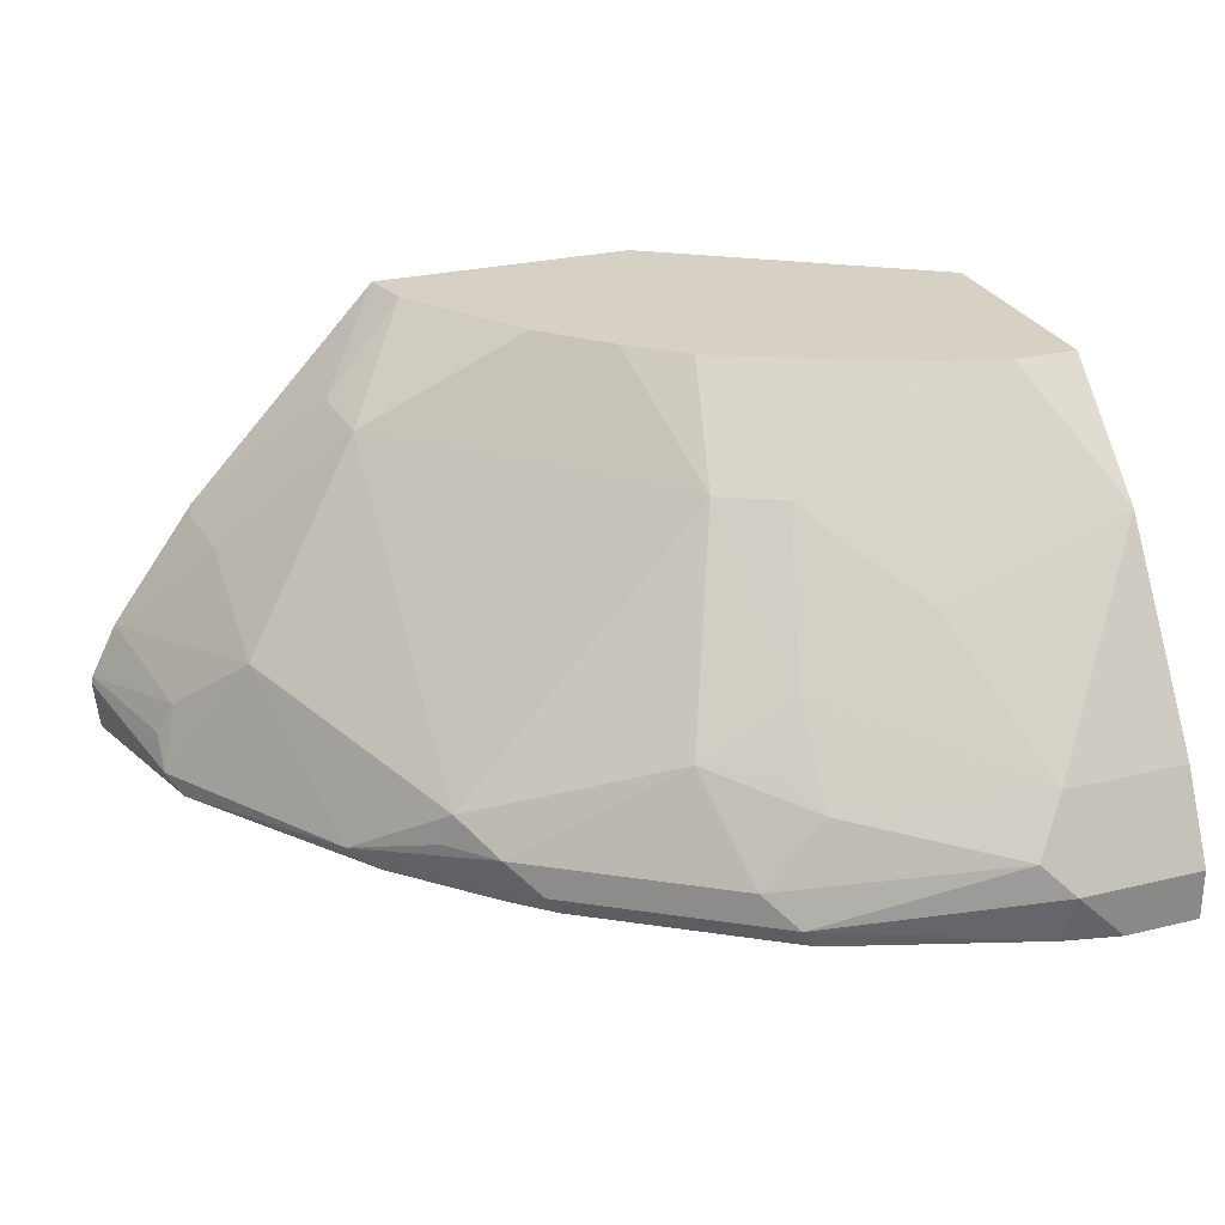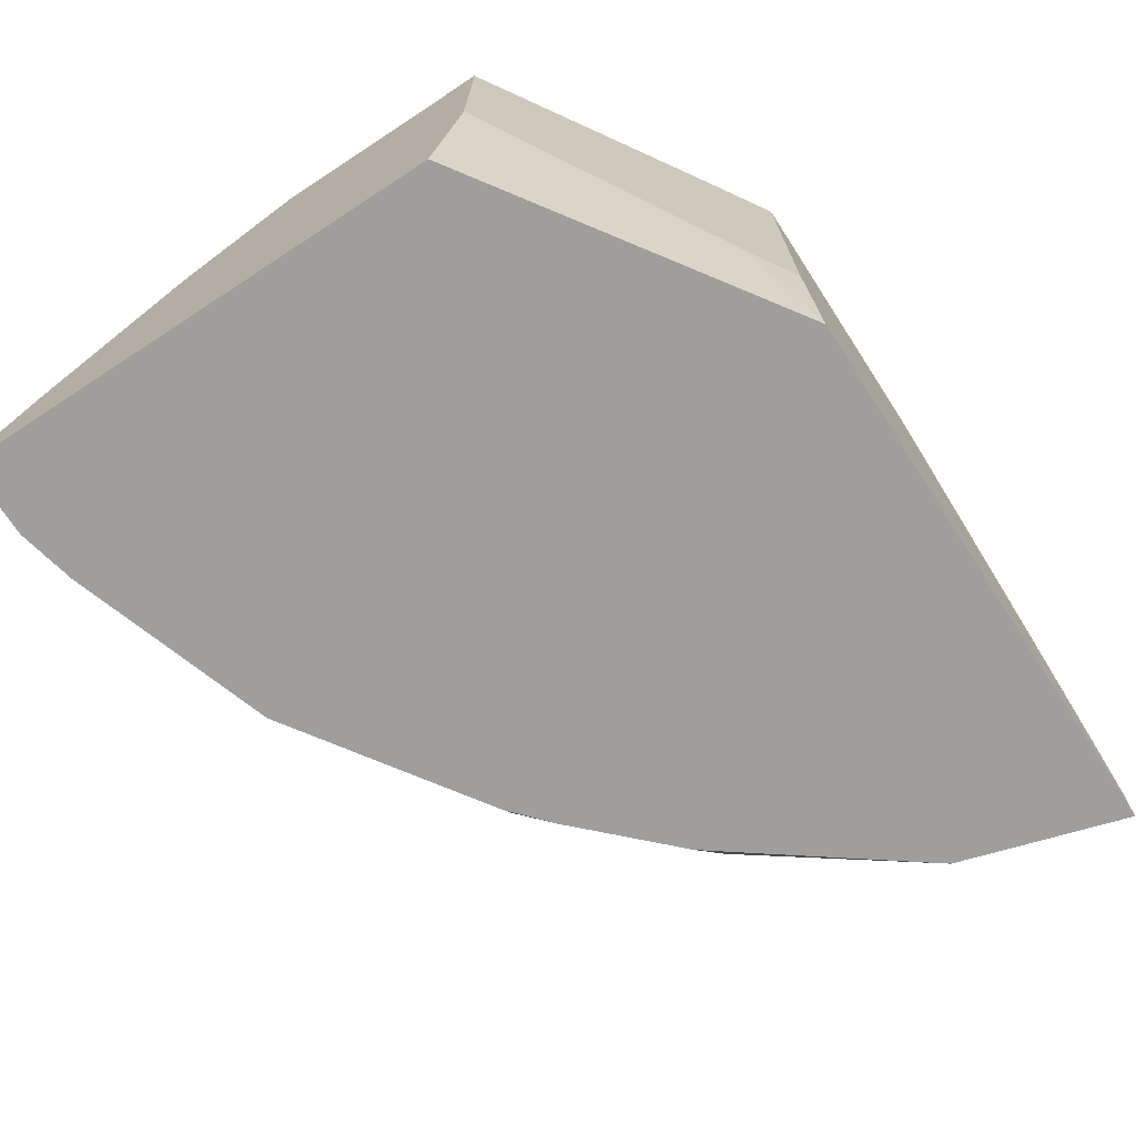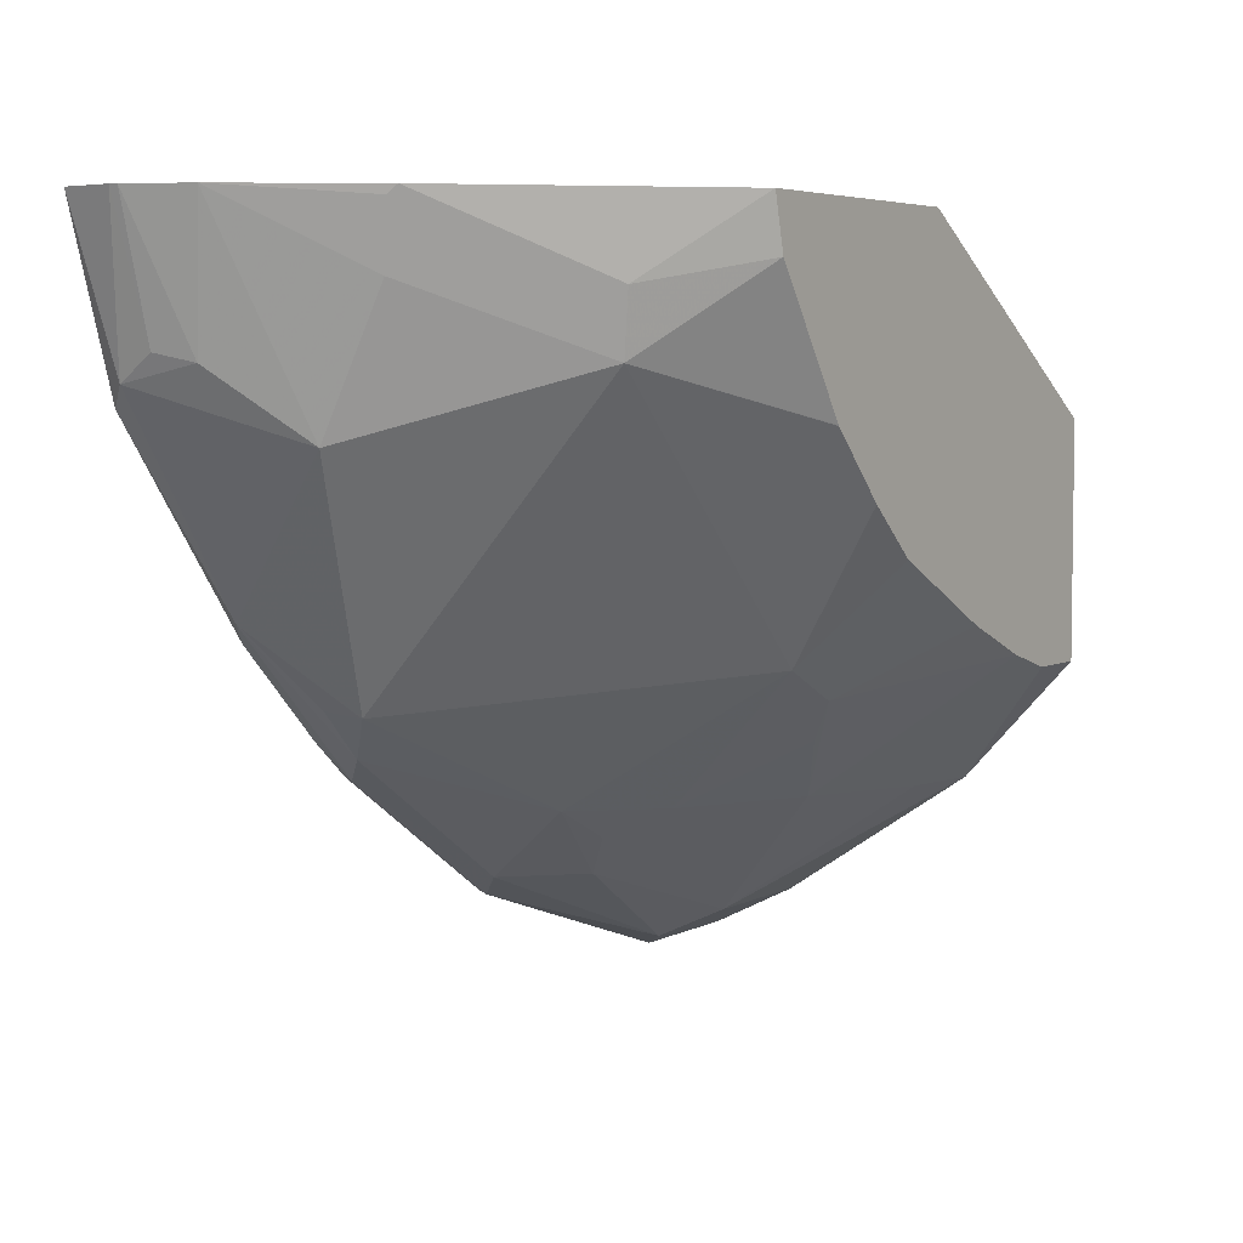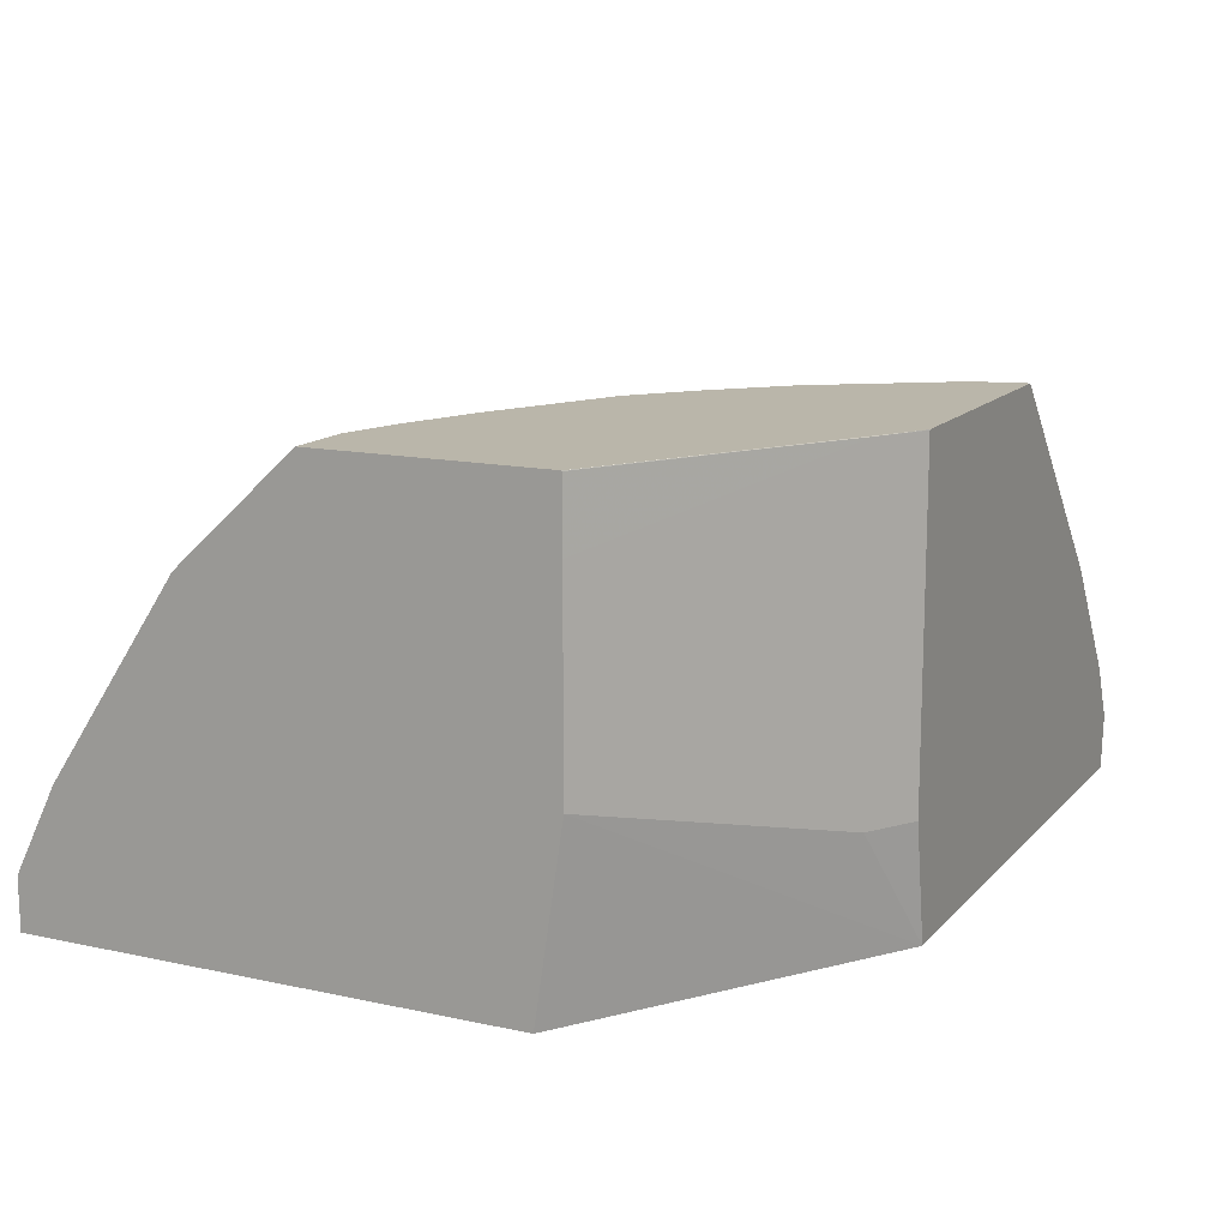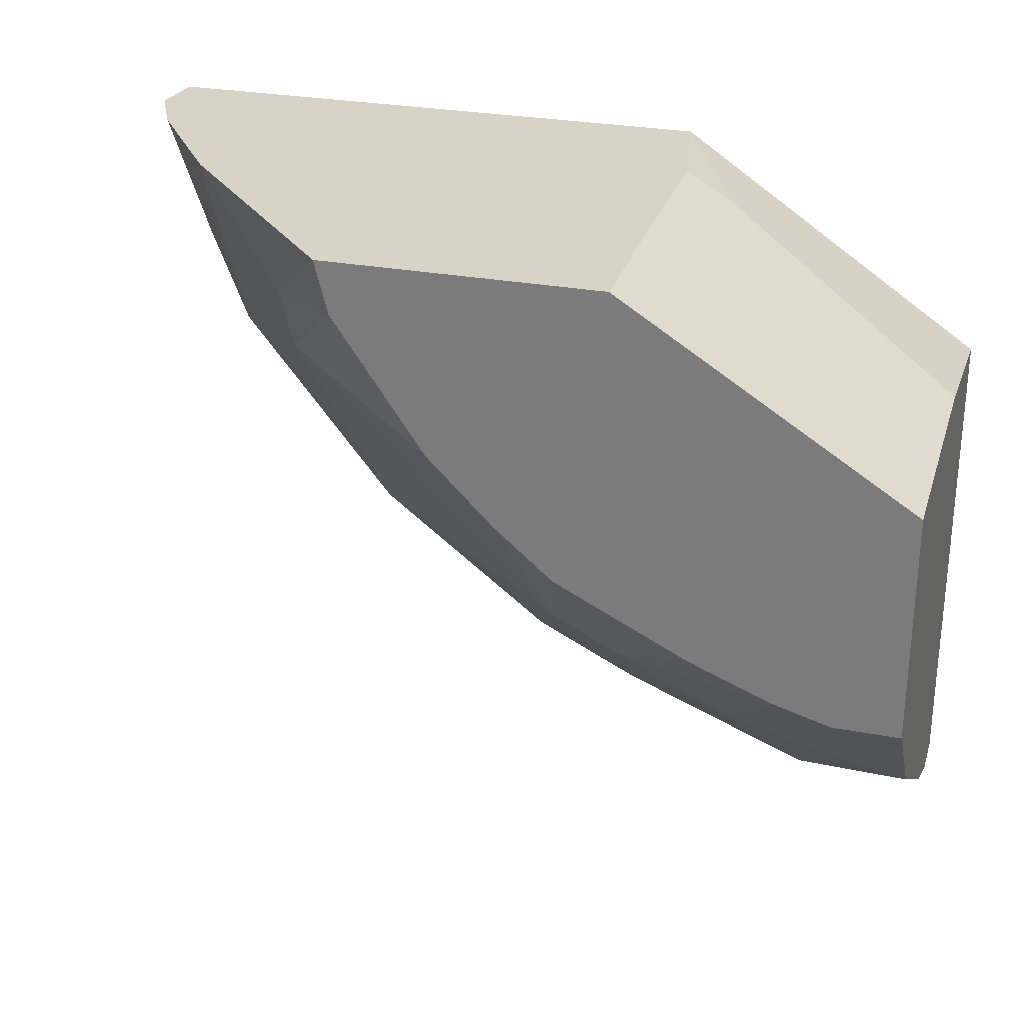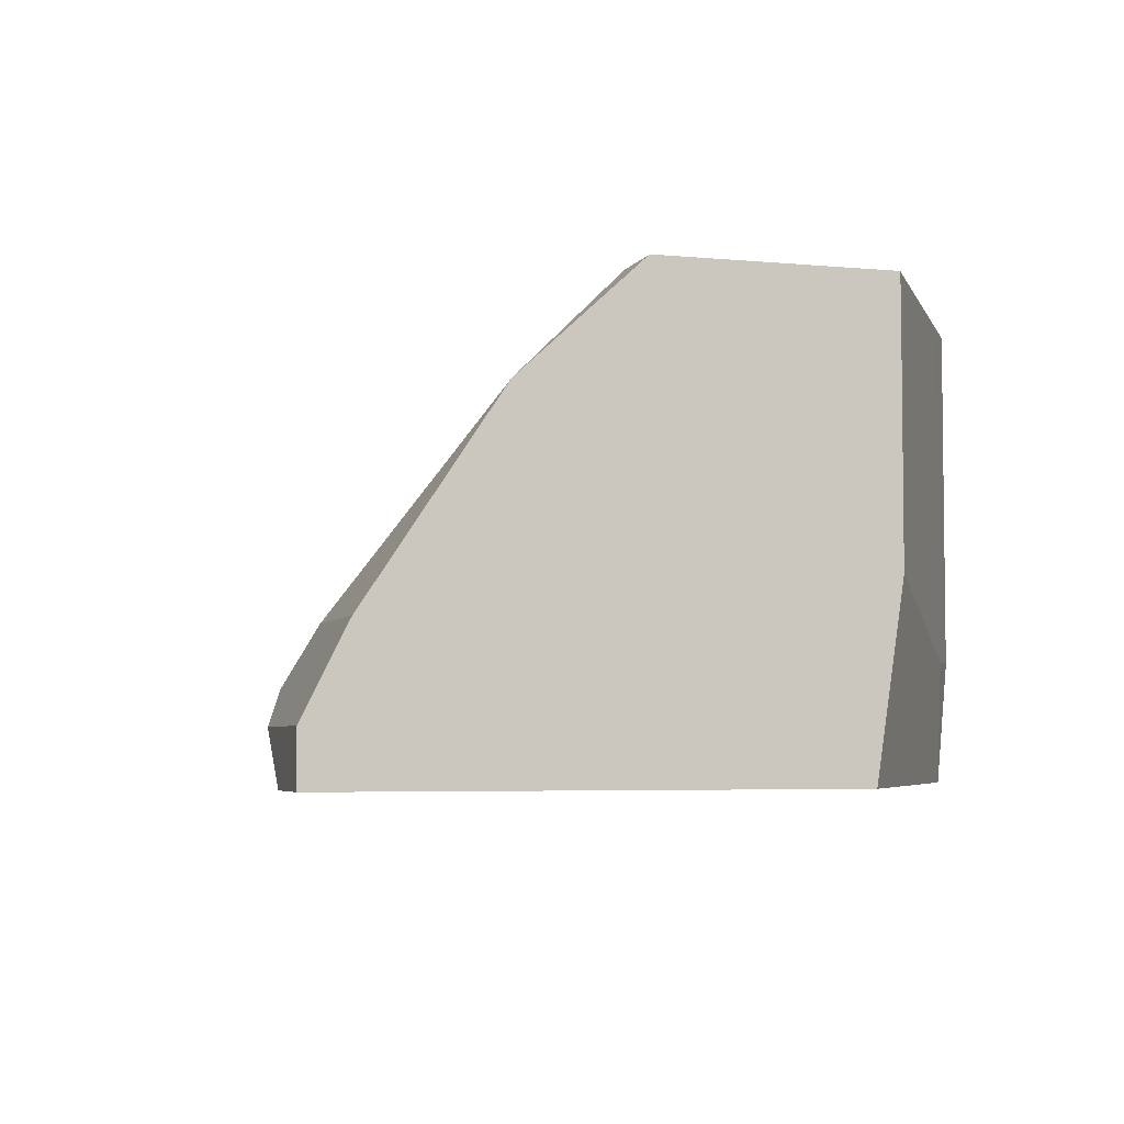
<metadata>
{"format":"obj","ext":"obj","renderer":"f3d","projection":"perspective","resolution":1024,"background":"white","views":[{"elev":27.0,"azim":159.4,"up":"+Y"},{"elev":-71.0,"azim":-56.9,"up":"+Y"},{"elev":5.0,"azim":123.5,"up":"+Z"},{"elev":13.8,"azim":-64.1,"up":"+Y"},{"elev":28.1,"azim":-164.1,"up":"+Z"},{"elev":-4.6,"azim":-107.2,"up":"+Y"}]}
</metadata>
<code>
v 0.07432 -0.621 -0.5917
v 0.07432 -0.621 -0.3111
v 0.07432 -0.5917 -0.5917
v 0.1186 -0.621 -0.5917
v 0.07432 -0.5177 -0.2957
v 0.2486 -0.621 -0.1926
v 0.07432 -0.5667 -0.5792
v 0.1479 -0.5917 -0.5917
v 0.1516 -0.621 -0.5843
v 0.07432 -0.4068 -0.2957
v 0.2096 -0.5547 -0.2096
v 0.2366 -0.5547 -0.1926
v 0.5663 -0.621 -0.1926
v 0.07432 -0.5423 -0.567
v 0.1479 -0.5423 -0.567
v 0.1664 -0.5732 -0.5824
v 0.2773 -0.6101 -0.5454
v 0.2692 -0.621 -0.5454
v 0.07432 -0.3698 -0.2958
v 0.2096 -0.3698 -0.2096
v 0.2366 -0.3698 -0.1926
v 0.5373 -0.621 -0.2882
v 0.5454 -0.6101 -0.2774
v 0.5693 -0.5917 -0.1926
v 0.07432 -0.4316 -0.4931
v 0.111 -0.4437 -0.4946
v 0.1849 -0.4684 -0.493
v 0.2589 -0.5054 -0.493
v 0.2589 -0.5547 -0.5315
v 0.2959 -0.5917 -0.5315
v 0.3883 -0.6101 -0.4715
v 0.3801 -0.621 -0.4715
v 0.07432 -0.3694 -0.2958
v 0.2366 -0.3694 -0.1926
v 0.21 -0.3694 -0.2094
v 0.4552 -0.621 -0.3991
v 0.4715 -0.6101 -0.3883
v 0.4992 -0.5362 -0.3051
v 0.5361 -0.5732 -0.2681
v 0.5454 -0.5917 -0.2635
v 0.5683 -0.5877 -0.1926
v 0.07432 -0.3694 -0.4254
v 0.1113 -0.3694 -0.4254
v 0.1427 -0.3694 -0.4165
v 0.2404 -0.4253 -0.4345
v 0.2219 -0.4437 -0.4576
v 0.1436 -0.3694 -0.4162
v 0.2773 -0.4253 -0.416
v 0.3143 -0.5362 -0.4899
v 0.2773 -0.5362 -0.5084
v 0.4067 -0.5917 -0.4576
v 0.3975 -0.6101 -0.4622
v 0.4029 -0.621 -0.4514
v 0.07437 -0.3694 -0.2958
v 0.07432 -0.3694 -0.2989
v 0.3912 -0.3694 -0.1926
v 0.4399 -0.621 -0.4144
v 0.4314 -0.5917 -0.4314
v 0.4252 -0.5732 -0.4345
v 0.4992 -0.4992 -0.2312
v 0.5527 -0.5566 -0.1926
v 0.4252 -0.4253 -0.2681
v 0.1899 -0.3694 -0.3976
v 0.2639 -0.3694 -0.3607
v 0.2961 -0.3694 -0.3332
v 0.3143 -0.4253 -0.3791
v 0.4546 -0.437 -0.1926
v 0.4314 -0.4191 -0.2342
v 0.3839 -0.3694 -0.2219
v 0.3883 -0.4253 -0.3051
v 0.503 -0.4884 -0.1926
v 0.5053 -0.4931 -0.1972
v 0.333 -0.3694 -0.2962
v 0.3333 -0.3694 -0.2958
f 34 65 64
f 67 71 68
f 34 69 74
f 34 74 73
f 34 73 65
f 34 56 69
f 34 64 63
f 34 55 54
f 34 47 44
f 34 44 43
f 34 43 42
f 34 42 55
f 34 54 35
f 33 35 54
f 34 63 47
f 33 54 55
f 27 44 47
f 31 52 53
f 26 44 27
f 27 45 46
f 27 46 28
f 36 57 37
f 27 47 45
f 28 46 45
f 28 45 48
f 28 48 49
f 28 49 50
f 28 50 29
f 29 50 49
f 29 49 30
f 30 49 51
f 30 51 31
f 31 51 52
f 31 53 32
f 37 57 53
f 45 64 48
f 37 52 51
f 56 68 69
f 59 66 70
f 59 70 62
f 60 71 72
f 60 72 61
f 60 62 68
f 56 67 68
f 60 68 71
f 62 70 65
f 62 65 73
f 62 73 74
f 62 74 69
f 62 69 68
f 65 70 66
f 61 72 71
f 51 59 58
f 49 59 51
f 48 59 49
f 37 51 58
f 37 58 59
f 37 59 38
f 38 60 61
f 38 61 39
f 38 59 62
f 38 62 60
f 39 61 41
f 39 41 40
f 45 47 63
f 45 63 64
f 26 43 44
f 48 64 65
f 48 65 66
f 48 66 59
f 37 53 52
f 25 43 26
f 14 25 15
f 24 40 41
f 1 36 22
f 1 22 13
f 1 13 6
f 1 6 2
f 2 6 5
f 3 7 8
f 1 57 36
f 4 8 9
f 5 11 20
f 5 20 10
f 6 12 11
f 6 13 24
f 6 24 41
f 6 41 61
f 5 6 11
f 6 61 71
f 1 53 57
f 1 18 32
f 25 42 43
f 1 2 5
f 1 5 10
f 1 10 19
f 1 19 33
f 1 33 55
f 1 32 53
f 1 55 42
f 1 25 14
f 1 14 7
f 1 7 3
f 1 3 8
f 1 8 4
f 1 4 9
f 1 42 25
f 6 71 67
f 1 9 18
f 6 56 34
f 16 30 17
f 17 30 31
f 17 31 32
f 17 32 18
f 19 20 33
f 20 21 34
f 16 29 30
f 20 35 33
f 22 37 23
f 23 38 39
f 23 39 40
f 23 40 24
f 6 67 56
f 23 37 38
f 22 36 37
f 15 29 16
f 20 34 35
f 15 27 28
f 6 21 12
f 15 28 29
f 7 14 15
f 7 15 16
f 7 16 8
f 6 34 21
f 8 17 9
f 9 17 18
f 8 16 17
f 10 20 19
f 11 12 21
f 11 21 20
f 13 22 23
f 13 23 24
f 15 25 26
f 15 26 27

</code>
